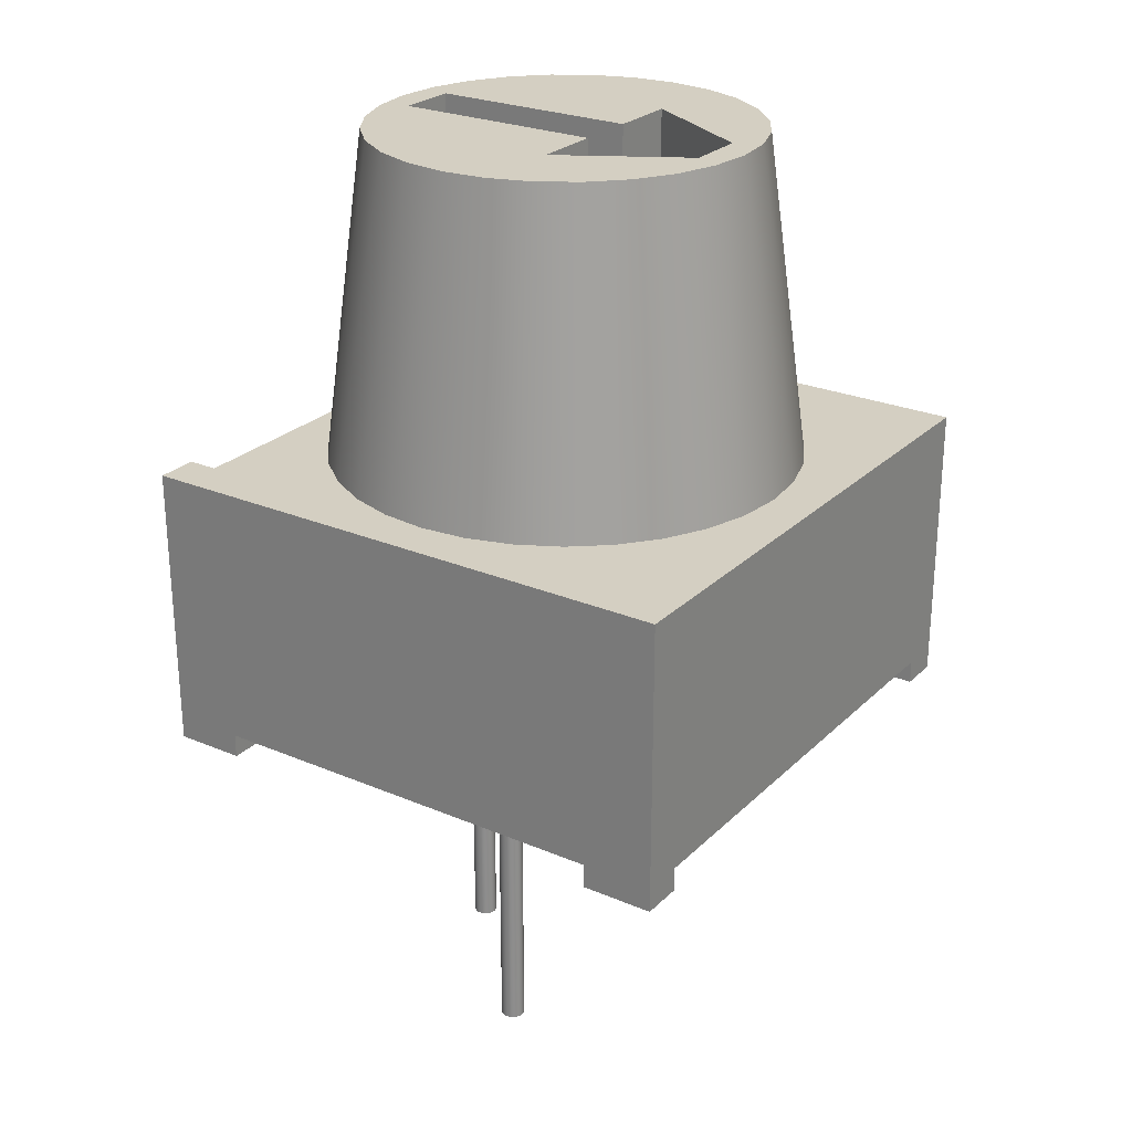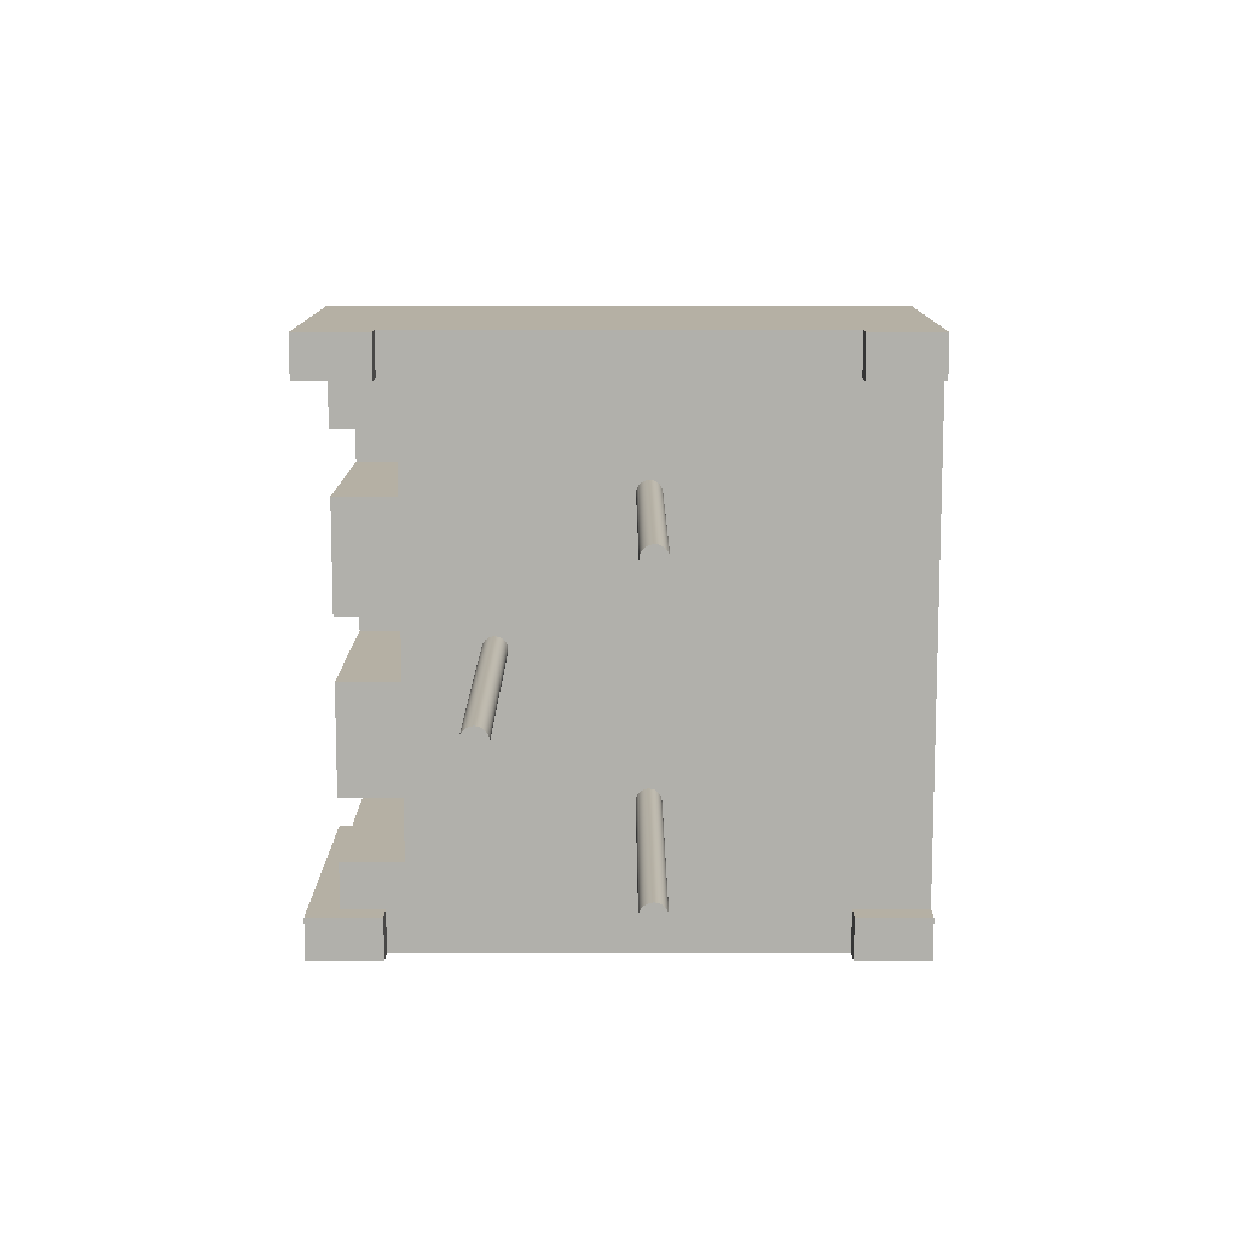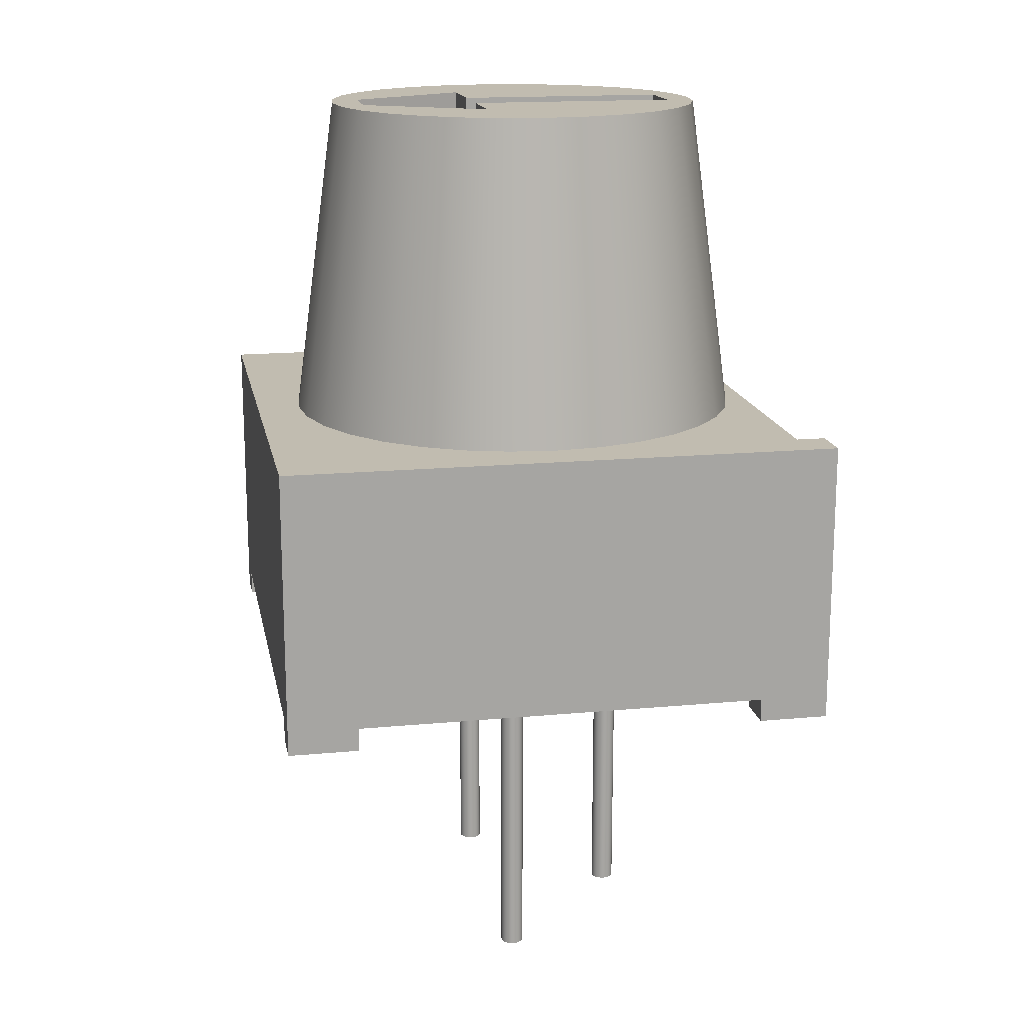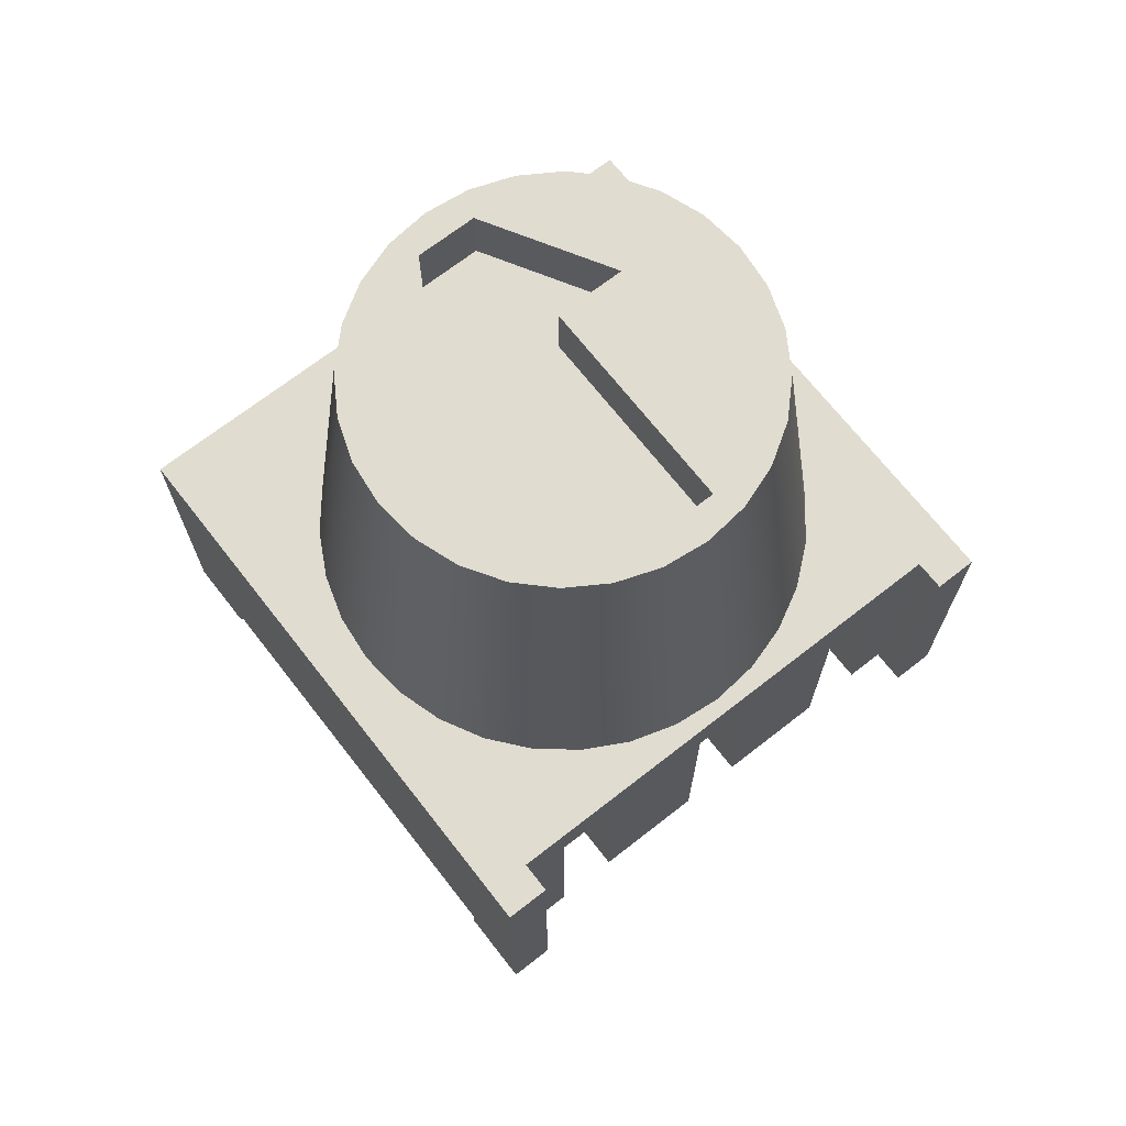
<metadata>
{"format":"obj","ext":"obj","renderer":"f3d","projection":"perspective","resolution":1024,"background":"white","views":[{"elev":25.7,"azim":124.1,"up":"+Z"},{"elev":-78.4,"azim":90.0,"up":"+Z"},{"elev":16.5,"azim":-100.8,"up":"+Z"},{"elev":69.6,"azim":-38.0,"up":"+Z"}]}
</metadata>
<code>
g Body1
v -2.55 0.45 -10
v -2.543 0.3982 -10
v -2.523 0.35 -10
v -2.491 0.3086 -10
v -2.45 0.2768 -10
v -2.402 0.2568 -10
v -2.35 0.25 -10
v -2.298 0.2568 -10
v -2.25 0.2768 -10
v -2.209 0.3086 -10
v -2.177 0.35 -10
v -2.157 0.3982 -10
v -2.15 0.45 -10
v -2.157 0.5018 -10
v -2.177 0.55 -10
v -2.209 0.5914 -10
v -2.25 0.6232 -10
v -2.298 0.6432 -10
v -2.35 0.65 -10
v -2.402 0.6432 -10
v -2.45 0.6232 -10
v -2.491 0.5914 -10
v -2.523 0.55 -10
v -2.543 0.5018 -10
v -2.55 0.45 -4.5
v -2.543 0.5018 -4.5
v -2.523 0.55 -4.5
v -2.491 0.5914 -4.5
v -2.45 0.6232 -4.5
v -2.402 0.6432 -4.5
v -2.35 0.65 -4.5
v -2.298 0.6432 -4.5
v -2.25 0.6232 -4.5
v -2.209 0.5914 -4.5
v -2.177 0.55 -4.5
v -2.157 0.5018 -4.5
v -2.15 0.45 -4.5
v -2.157 0.3982 -4.5
v -2.177 0.35 -4.5
v -2.209 0.3086 -4.5
v -2.25 0.2768 -4.5
v -2.298 0.2568 -4.5
v -2.35 0.25 -4.5
v -2.402 0.2568 -4.5
v -2.45 0.2768 -4.5
v -2.491 0.3086 -4.5
v -2.523 0.35 -4.5
v -2.543 0.3982 -4.5
v -0.2 -1.85 -10
v -0.1932 -1.902 -10
v -0.1732 -1.95 -10
v -0.1414 -1.991 -10
v -0.1 -2.023 -10
v -0.05176 -2.043 -10
v 0 -2.05 -10
v 0.05176 -2.043 -10
v 0.1 -2.023 -10
v 0.1414 -1.991 -10
v 0.1732 -1.95 -10
v 0.1932 -1.902 -10
v 0.2 -1.85 -10
v 0.1932 -1.798 -10
v 0.1732 -1.75 -10
v 0.1414 -1.709 -10
v 0.1 -1.677 -10
v 0.05176 -1.657 -10
v 0 -1.65 -10
v -0.05176 -1.657 -10
v -0.1 -1.677 -10
v -0.1414 -1.709 -10
v -0.1732 -1.75 -10
v -0.1932 -1.798 -10
v -0.2 -1.85 -4.5
v -0.1932 -1.798 -4.5
v -0.1732 -1.75 -4.5
v -0.1414 -1.709 -4.5
v -0.1 -1.677 -4.5
v -0.05176 -1.657 -4.5
v 0 -1.65 -4.5
v 0.05176 -1.657 -4.5
v 0.1 -1.677 -4.5
v 0.1414 -1.709 -4.5
v 0.1732 -1.75 -4.5
v 0.1932 -1.798 -4.5
v 0.2 -1.85 -4.5
v 0.1932 -1.902 -4.5
v 0.1732 -1.95 -4.5
v 0.1414 -1.991 -4.5
v 0.1 -2.023 -4.5
v 0.05176 -2.043 -4.5
v 0 -2.05 -4.5
v -0.05176 -2.043 -4.5
v -0.1 -2.023 -4.5
v -0.1414 -1.991 -4.5
v -0.1732 -1.95 -4.5
v -0.1932 -1.902 -4.5
v 2.15 0.45 -10
v 2.157 0.3982 -10
v 2.177 0.35 -10
v 2.209 0.3086 -10
v 2.25 0.2768 -10
v 2.298 0.2568 -10
v 2.35 0.25 -10
v 2.402 0.2568 -10
v 2.45 0.2768 -10
v 2.491 0.3086 -10
v 2.523 0.35 -10
v 2.543 0.3982 -10
v 2.55 0.45 -10
v 2.543 0.5018 -10
v 2.523 0.55 -10
v 2.491 0.5914 -10
v 2.45 0.6232 -10
v 2.402 0.6432 -10
v 2.35 0.65 -10
v 2.298 0.6432 -10
v 2.25 0.6232 -10
v 2.209 0.5914 -10
v 2.177 0.55 -10
v 2.157 0.5018 -10
v 2.15 0.45 -4.5
v 2.157 0.5018 -4.5
v 2.177 0.55 -4.5
v 2.209 0.5914 -4.5
v 2.25 0.6232 -4.5
v 2.298 0.6432 -4.5
v 2.35 0.65 -4.5
v 2.402 0.6432 -4.5
v 2.45 0.6232 -4.5
v 2.491 0.5914 -4.5
v 2.523 0.55 -4.5
v 2.543 0.5018 -4.5
v 2.55 0.45 -4.5
v 2.543 0.3982 -4.5
v 2.523 0.35 -4.5
v 2.491 0.3086 -4.5
v 2.45 0.2768 -4.5
v 2.402 0.2568 -4.5
v 2.35 0.25 -4.5
v 2.298 0.2568 -4.5
v 2.25 0.2768 -4.5
v 2.209 0.3086 -4.5
v 2.177 0.35 -4.5
v 2.157 0.3982 -4.5
v 0.5 -2.75 5.5
v 0.5 0.75 5.5
v 0.5 0.75 4.5
v 0.5 -2.75 4.5
v 1.655 0.75 5.5
v 1.655 0.75 4.5
v 0.5 2.75 5.5
v 0.5 2.75 4.5
v -0.5 2.75 5.5
v -0.5 2.75 4.5
v -1.655 0.75 5.5
v -1.655 0.75 4.5
v -0.5 0.75 5.5
v -0.5 0.75 4.5
v -0.5 -2.75 5.5
v -0.5 -2.75 4.5
v 3.25 0 5.5
v 3.169 0.7232 5.5
v 2.928 1.41 5.5
v 2.541 2.026 5.5
v 2.026 2.541 5.5
v 1.41 2.928 5.5
v 0.7232 3.169 5.5
v -0 3.25 5.5
v -0.7232 3.169 5.5
v -1.41 2.928 5.5
v -2.026 2.541 5.5
v -2.541 2.026 5.5
v -2.928 1.41 5.5
v -3.169 0.7232 5.5
v -3.25 -0 5.5
v -3.169 -0.7232 5.5
v -2.928 -1.41 5.5
v -2.541 -2.026 5.5
v -2.026 -2.541 5.5
v -1.41 -2.928 5.5
v -0.7232 -3.169 5.5
v 0 -3.25 5.5
v 0.7232 -3.169 5.5
v 1.41 -2.928 5.5
v 2.026 -2.541 5.5
v 2.541 -2.026 5.5
v 2.928 -1.41 5.5
v 3.169 -0.7232 5.5
v 4 0 0
v 3.923 0.7804 0
v 3.696 1.531 0
v 3.326 2.222 0
v 2.828 2.828 0
v 2.222 3.326 0
v 1.531 3.696 0
v 0.7804 3.923 0
v -0 4 0
v -0.7804 3.923 0
v -1.531 3.696 0
v -2.222 3.326 0
v -2.828 2.828 0
v -3.326 2.222 0
v -3.696 1.531 0
v -3.923 0.7804 0
v -4 -0 0
v -3.923 -0.7804 0
v -3.696 -1.531 0
v -3.326 -2.222 0
v -2.828 -2.828 0
v -2.222 -3.326 0
v -1.531 -3.696 0
v -0.7804 -3.923 0
v 0 -4 0
v 0.7804 -3.923 0
v 1.531 -3.696 0
v 2.222 -3.326 0
v 2.828 -2.828 0
v 3.326 -2.222 0
v 3.696 -1.531 0
v 3.923 -0.7804 0
v -3.3 -3.25 -4.5
v -2.3 -3.25 -4.5
v -2.3 -3.25 -0.8
v -3.3 -3.25 -0.8
v -3.3 -4.25 -4.5
v -3.3 -4.25 -0.8
v -2.3 -4.25 -4.5
v -2.3 -4.25 -0.8
v -0.5 -3.25 -4.5
v 0.5 -3.25 -4.5
v 0.5 -3.25 -0.8
v -0.5 -3.25 -0.8
v -0.5 -4.25 -4.5
v -0.5 -4.25 -0.8
v 0.5 -4.25 -4.5
v 0.5 -4.25 -0.8
v 2.3 -3.25 -4.5
v 3.3 -3.25 -4.5
v 3.3 -3.25 -0.8
v 2.3 -3.25 -0.8
v 2.3 -4.25 -4.5
v 2.3 -4.25 -0.8
v 3.3 -4.25 -4.5
v 3.3 -4.25 -0.8
v 4.05 -4.25 -4.5
v 4.05 -4.25 0
v -4.05 -4.25 0
v -4.05 -4.25 -4.5
v -4.05 -3.55 -4.5
v -4.75 -3.55 -4.5
v -4.75 3.55 -4.5
v -4.05 3.55 -4.5
v -4.05 4.75 -4.5
v 4.05 4.75 -4.5
v 4.05 3.55 -4.5
v 4.75 3.55 -4.5
v 4.75 -3.55 -4.5
v 4.05 -3.55 -4.5
v -4.05 -4.75 -4.9
v -4.05 -4.75 0
v -4.75 -4.75 0
v -4.75 -4.75 -4.9
v -4.75 3.55 -4.9
v -4.05 3.55 -4.9
v -4.05 4.75 -4.9
v -4.75 4.75 -4.9
v -4.05 -3.55 -4.9
v -4.75 -3.55 -4.9
v 4.05 4.75 -4.9
v 4.05 3.55 -4.9
v 4.75 3.55 -4.9
v 4.75 4.75 -4.9
v 4.75 -3.55 -4.9
v 4.05 -3.55 -4.9
v 4.05 -4.75 -4.9
v 4.05 -4.75 0
v 4.75 -4.75 -4.9
v -4.75 4.75 0
v 4.75 -4.75 0
v 4.75 4.75 0
f 2 48 1
f 1 48 25
f 1 25 24
f 24 25 26
f 24 26 23
f 23 26 27
f 23 27 22
f 22 27 28
f 22 28 21
f 21 28 29
f 21 29 20
f 20 29 30
f 20 30 19
f 19 30 31
f 19 31 18
f 18 31 32
f 18 32 17
f 17 32 33
f 17 33 16
f 16 33 34
f 16 34 15
f 15 34 35
f 15 35 14
f 14 35 36
f 14 36 13
f 13 36 37
f 13 37 12
f 12 37 38
f 12 38 11
f 11 38 39
f 11 39 10
f 10 39 40
f 10 40 9
f 9 40 41
f 9 41 8
f 8 41 42
f 8 42 7
f 7 42 43
f 7 43 6
f 6 43 44
f 6 44 5
f 5 44 45
f 5 45 4
f 4 45 46
f 4 46 3
f 3 46 47
f 3 47 2
f 2 47 48
f 24 14 1
f 1 14 13
f 1 13 2
f 2 13 12
f 2 12 3
f 3 12 11
f 3 11 4
f 4 11 10
f 4 10 5
f 5 10 9
f 5 9 6
f 6 9 8
f 6 8 7
f 14 24 15
f 15 24 23
f 15 23 16
f 16 23 22
f 16 22 17
f 17 22 21
f 17 21 18
f 18 21 20
f 18 20 19
f 50 96 49
f 49 96 73
f 49 73 72
f 72 73 74
f 72 74 71
f 71 74 75
f 71 75 70
f 70 75 76
f 70 76 69
f 69 76 77
f 69 77 68
f 68 77 78
f 68 78 67
f 67 78 79
f 67 79 66
f 66 79 80
f 66 80 65
f 65 80 81
f 65 81 64
f 64 81 82
f 64 82 63
f 63 82 83
f 63 83 62
f 62 83 84
f 62 84 61
f 61 84 85
f 61 85 60
f 60 85 86
f 60 86 59
f 59 86 87
f 59 87 58
f 58 87 88
f 58 88 57
f 57 88 89
f 57 89 56
f 56 89 90
f 56 90 55
f 55 90 91
f 55 91 54
f 54 91 92
f 54 92 53
f 53 92 93
f 53 93 52
f 52 93 94
f 52 94 51
f 51 94 95
f 51 95 50
f 50 95 96
f 72 62 49
f 49 62 61
f 49 61 50
f 50 61 60
f 50 60 51
f 51 60 59
f 51 59 52
f 52 59 58
f 52 58 53
f 53 58 57
f 53 57 54
f 54 57 56
f 54 56 55
f 62 72 63
f 63 72 71
f 63 71 64
f 64 71 70
f 64 70 65
f 65 70 69
f 65 69 66
f 66 69 68
f 66 68 67
f 98 144 97
f 97 144 121
f 97 121 120
f 120 121 122
f 120 122 119
f 119 122 123
f 119 123 118
f 118 123 124
f 118 124 117
f 117 124 125
f 117 125 116
f 116 125 126
f 116 126 115
f 115 126 127
f 115 127 114
f 114 127 128
f 114 128 113
f 113 128 129
f 113 129 112
f 112 129 130
f 112 130 111
f 111 130 131
f 111 131 110
f 110 131 132
f 110 132 109
f 109 132 133
f 109 133 108
f 108 133 134
f 108 134 107
f 107 134 135
f 107 135 106
f 106 135 136
f 106 136 105
f 105 136 137
f 105 137 104
f 104 137 138
f 104 138 103
f 103 138 139
f 103 139 102
f 102 139 140
f 102 140 101
f 101 140 141
f 101 141 100
f 100 141 142
f 100 142 99
f 99 142 143
f 99 143 98
f 98 143 144
f 120 110 97
f 97 110 109
f 97 109 98
f 98 109 108
f 98 108 99
f 99 108 107
f 99 107 100
f 100 107 106
f 100 106 101
f 101 106 105
f 101 105 102
f 102 105 104
f 102 104 103
f 110 120 111
f 111 120 119
f 111 119 112
f 112 119 118
f 112 118 113
f 113 118 117
f 113 117 114
f 114 117 116
f 114 116 115
f 145 146 148
f 148 146 147
f 146 149 147
f 147 149 150
f 149 151 150
f 150 151 152
f 151 153 152
f 152 153 154
f 153 155 154
f 154 155 156
f 155 157 156
f 156 157 158
f 157 159 158
f 158 159 160
f 159 145 160
f 160 145 148
f 160 148 158
f 158 148 147
f 158 147 154
f 154 147 152
f 152 147 150
f 154 156 158
f 145 185 146
f 146 185 186
f 146 186 149
f 149 186 187
f 149 187 188
f 159 182 145
f 145 182 183
f 145 183 184
f 157 179 159
f 159 179 180
f 159 180 181
f 179 157 178
f 178 157 155
f 178 155 177
f 177 155 176
f 176 155 175
f 175 155 174
f 174 155 173
f 173 155 172
f 172 155 171
f 171 155 170
f 170 155 153
f 170 153 169
f 169 153 168
f 168 153 151
f 168 151 167
f 167 151 166
f 166 151 149
f 166 149 165
f 165 149 164
f 164 149 163
f 163 149 162
f 162 149 161
f 161 149 188
f 181 182 159
f 184 185 145
f 220 189 161
f 161 189 190
f 161 190 162
f 162 190 191
f 162 191 163
f 163 191 192
f 163 192 164
f 164 192 193
f 164 193 165
f 165 193 194
f 165 194 166
f 166 194 195
f 166 195 167
f 167 195 196
f 167 196 168
f 168 196 197
f 168 197 198
f 168 198 169
f 169 198 199
f 169 199 170
f 170 199 200
f 170 200 171
f 171 200 201
f 171 201 172
f 172 201 202
f 172 202 173
f 173 202 203
f 173 203 174
f 174 203 204
f 174 204 175
f 175 204 205
f 175 205 206
f 175 206 176
f 176 206 207
f 176 207 177
f 177 207 208
f 177 208 178
f 178 208 209
f 178 209 179
f 179 209 210
f 179 210 180
f 180 210 211
f 180 211 181
f 181 211 212
f 181 212 182
f 182 212 213
f 182 213 214
f 182 214 183
f 183 214 215
f 183 215 184
f 184 215 216
f 184 216 185
f 185 216 217
f 185 217 186
f 186 217 218
f 186 218 187
f 187 218 219
f 187 219 188
f 188 219 220
f 188 220 161
f 221 222 224
f 224 222 223
f 225 221 226
f 226 221 224
f 222 227 223
f 223 227 228
f 228 226 223
f 223 226 224
f 229 230 232
f 232 230 231
f 233 229 234
f 234 229 232
f 230 235 231
f 231 235 236
f 236 234 231
f 231 234 232
f 237 238 240
f 240 238 239
f 241 237 242
f 242 237 240
f 238 243 239
f 239 243 244
f 244 242 239
f 239 242 240
f 225 226 248
f 248 226 247
f 247 226 228
f 247 228 234
f 234 228 233
f 233 228 227
f 234 236 247
f 247 236 246
f 246 236 242
f 246 242 244
f 235 241 236
f 236 241 242
f 243 245 244
f 244 245 246
f 48 250 25
f 25 250 251
f 25 251 26
f 26 251 27
f 27 251 252
f 27 252 28
f 28 252 29
f 29 252 30
f 30 252 31
f 31 252 32
f 32 252 33
f 33 252 255
f 33 255 125
f 125 255 126
f 126 255 127
f 127 255 128
f 128 255 129
f 129 255 130
f 130 255 131
f 131 255 256
f 131 256 132
f 132 256 133
f 133 256 257
f 133 257 134
f 134 257 135
f 135 257 136
f 136 257 258
f 136 258 238
f 238 258 243
f 243 258 245
f 48 47 250
f 250 47 46
f 250 46 249
f 249 46 221
f 249 221 225
f 46 45 221
f 221 45 44
f 221 44 222
f 222 44 43
f 222 43 42
f 41 75 42
f 42 75 74
f 42 74 222
f 222 74 73
f 222 73 96
f 75 41 76
f 76 41 40
f 76 40 77
f 77 40 39
f 77 39 78
f 78 39 38
f 78 38 79
f 79 38 37
f 79 37 121
f 121 37 122
f 122 37 36
f 122 36 123
f 123 36 35
f 123 35 124
f 124 35 34
f 124 34 125
f 125 34 33
f 222 96 229
f 229 96 95
f 229 95 94
f 94 93 229
f 229 93 92
f 229 92 91
f 229 91 230
f 230 91 90
f 230 90 89
f 89 88 230
f 230 88 87
f 230 87 86
f 230 86 237
f 237 86 85
f 237 85 84
f 237 84 140
f 140 84 83
f 140 83 141
f 141 83 82
f 141 82 142
f 142 82 81
f 142 81 143
f 143 81 80
f 143 80 144
f 144 80 79
f 144 79 121
f 140 139 237
f 237 139 138
f 237 138 238
f 238 138 137
f 238 137 136
f 225 248 249
f 253 254 252
f 252 254 255
f 241 235 237
f 237 235 230
f 233 227 229
f 229 227 222
f 260 261 259
f 259 261 262
f 252 251 264
f 264 251 263
f 253 252 265
f 265 252 264
f 266 265 263
f 263 265 264
f 247 260 248
f 248 260 259
f 248 259 267
f 267 249 248
f 250 249 268
f 268 249 267
f 268 267 262
f 262 267 259
f 255 254 270
f 270 254 269
f 256 255 271
f 271 255 270
f 271 270 272
f 272 270 269
f 258 257 274
f 274 257 273
f 258 274 245
f 245 274 275
f 245 275 276
f 276 246 245
f 277 275 273
f 273 275 274
f 262 261 250
f 250 261 278
f 250 278 251
f 251 278 266
f 251 266 263
f 250 268 262
f 275 277 276
f 276 277 279
f 272 280 256
f 256 280 279
f 256 279 257
f 257 279 277
f 257 277 273
f 256 271 272
f 266 278 253
f 253 278 280
f 253 280 254
f 254 280 272
f 254 272 269
f 253 265 266
f 220 279 189
f 189 279 280
f 189 280 190
f 190 280 191
f 191 280 192
f 192 280 193
f 193 280 194
f 194 280 195
f 195 280 196
f 196 280 197
f 197 280 278
f 197 278 198
f 198 278 199
f 199 278 200
f 200 278 201
f 201 278 202
f 202 278 203
f 203 278 204
f 204 278 205
f 205 278 261
f 205 261 206
f 206 261 207
f 207 261 247
f 207 247 208
f 208 247 209
f 209 247 210
f 210 247 211
f 211 247 212
f 212 247 213
f 213 247 246
f 213 246 214
f 214 246 215
f 215 246 216
f 216 246 217
f 217 246 218
f 218 246 219
f 219 246 279
f 219 279 220
f 246 276 279
f 261 260 247

</code>
